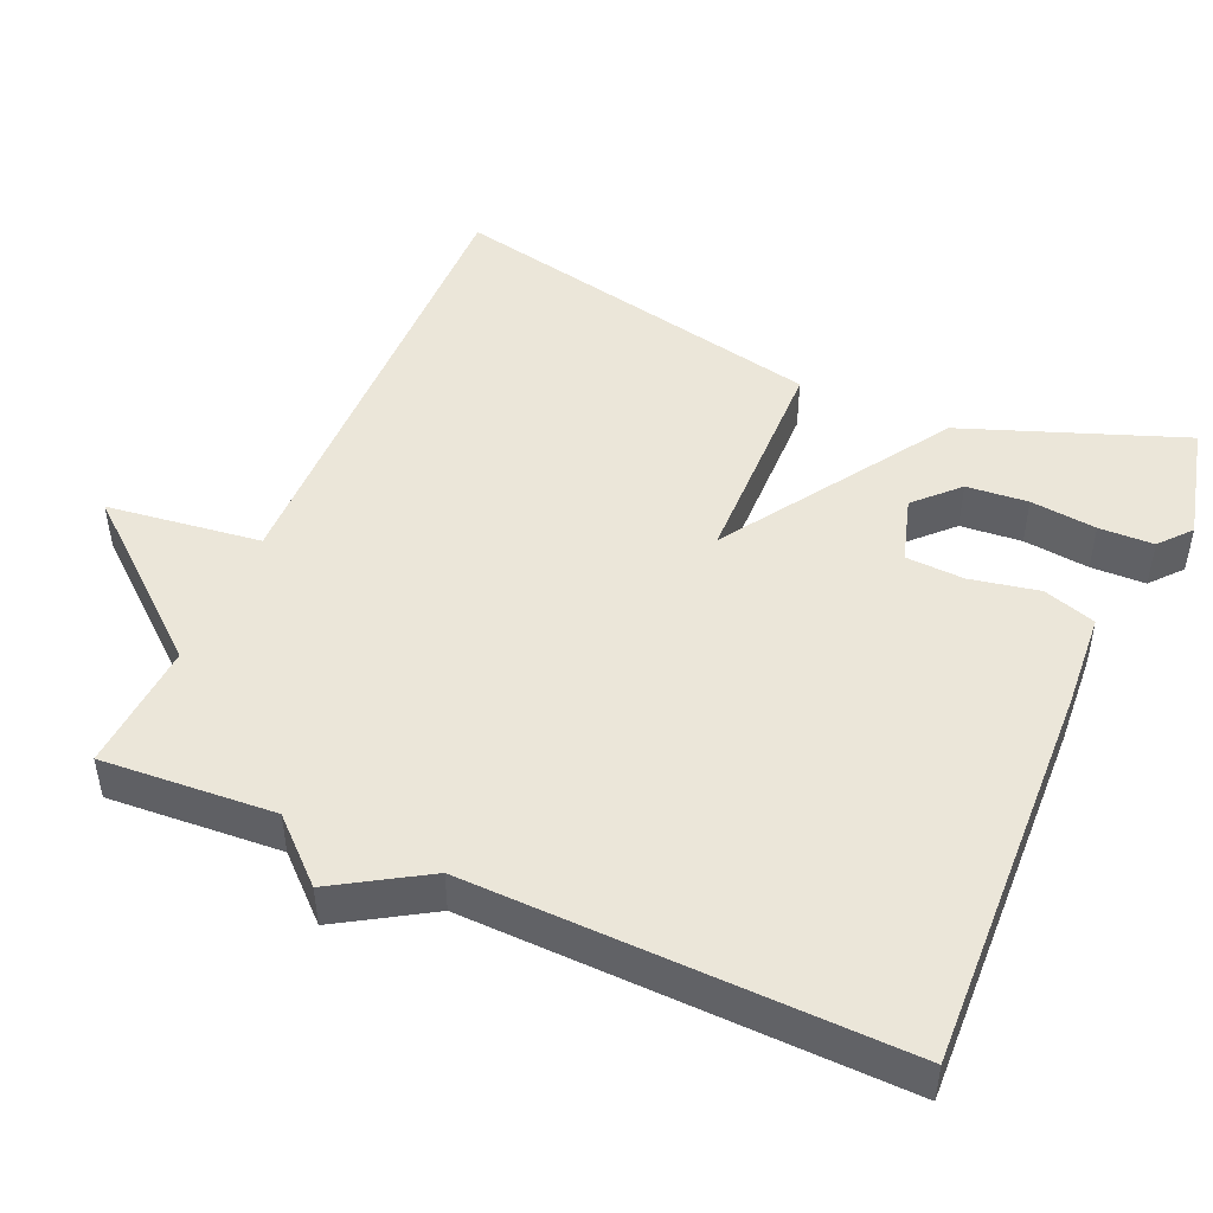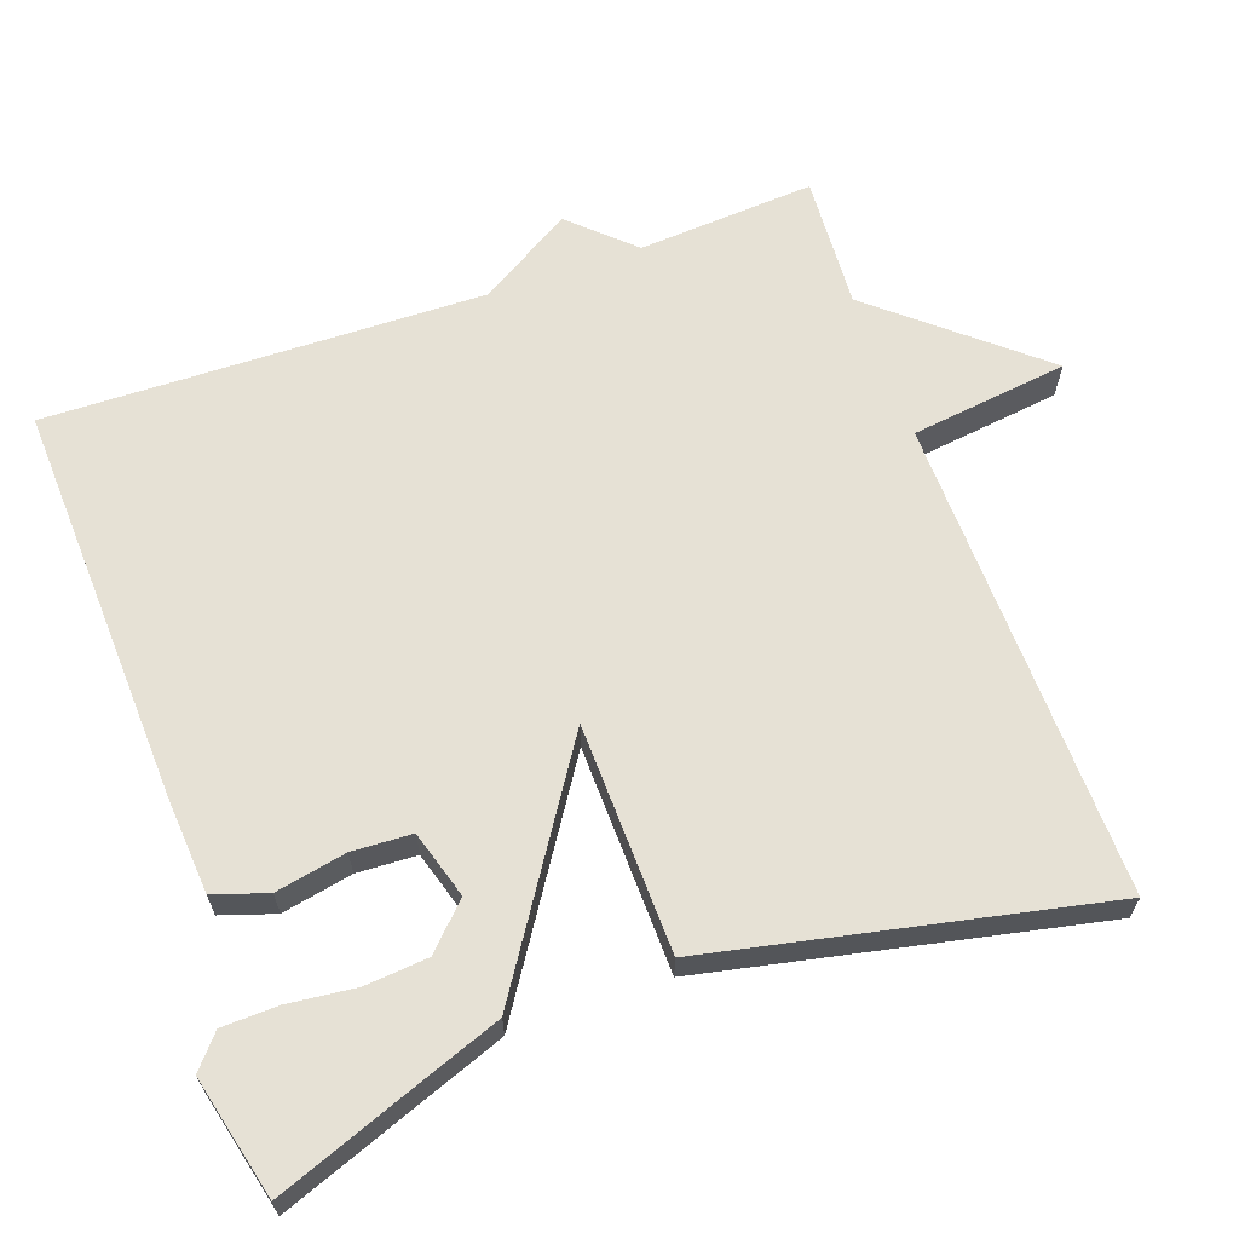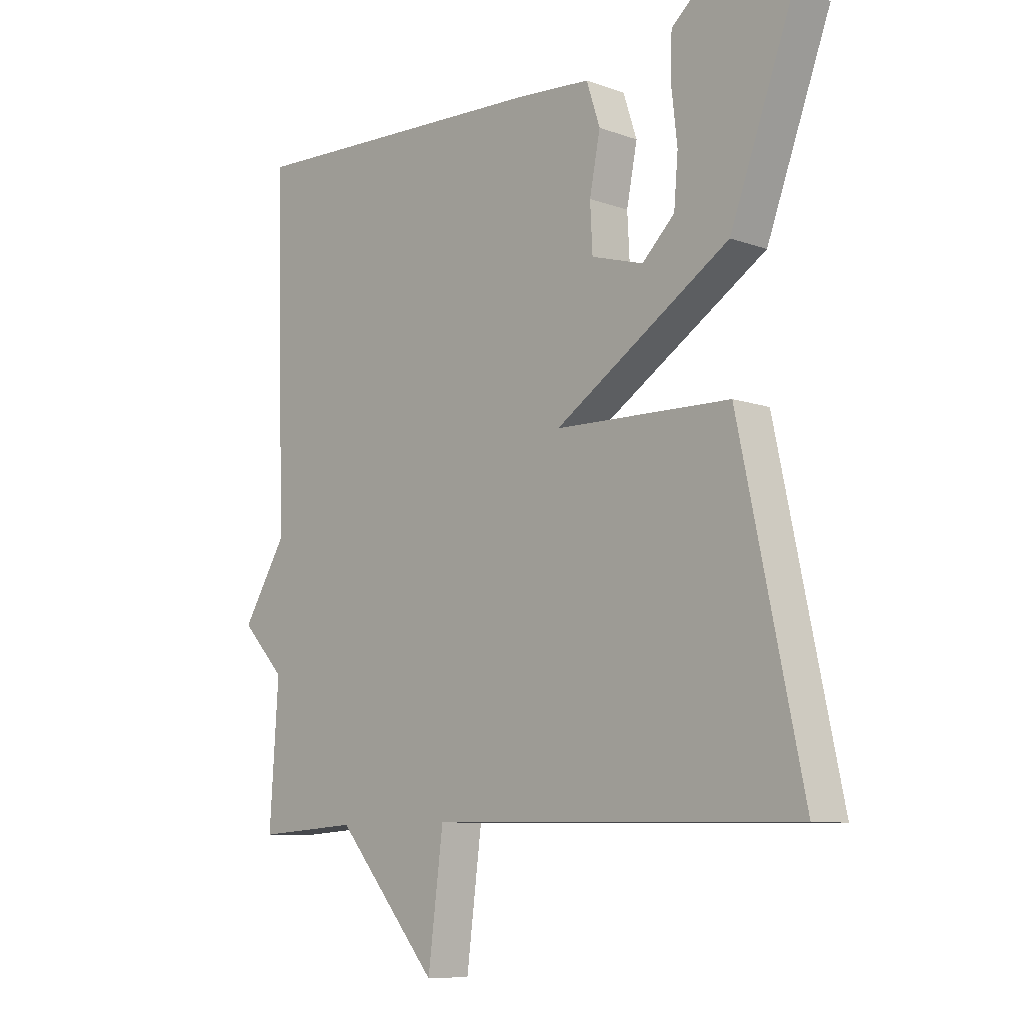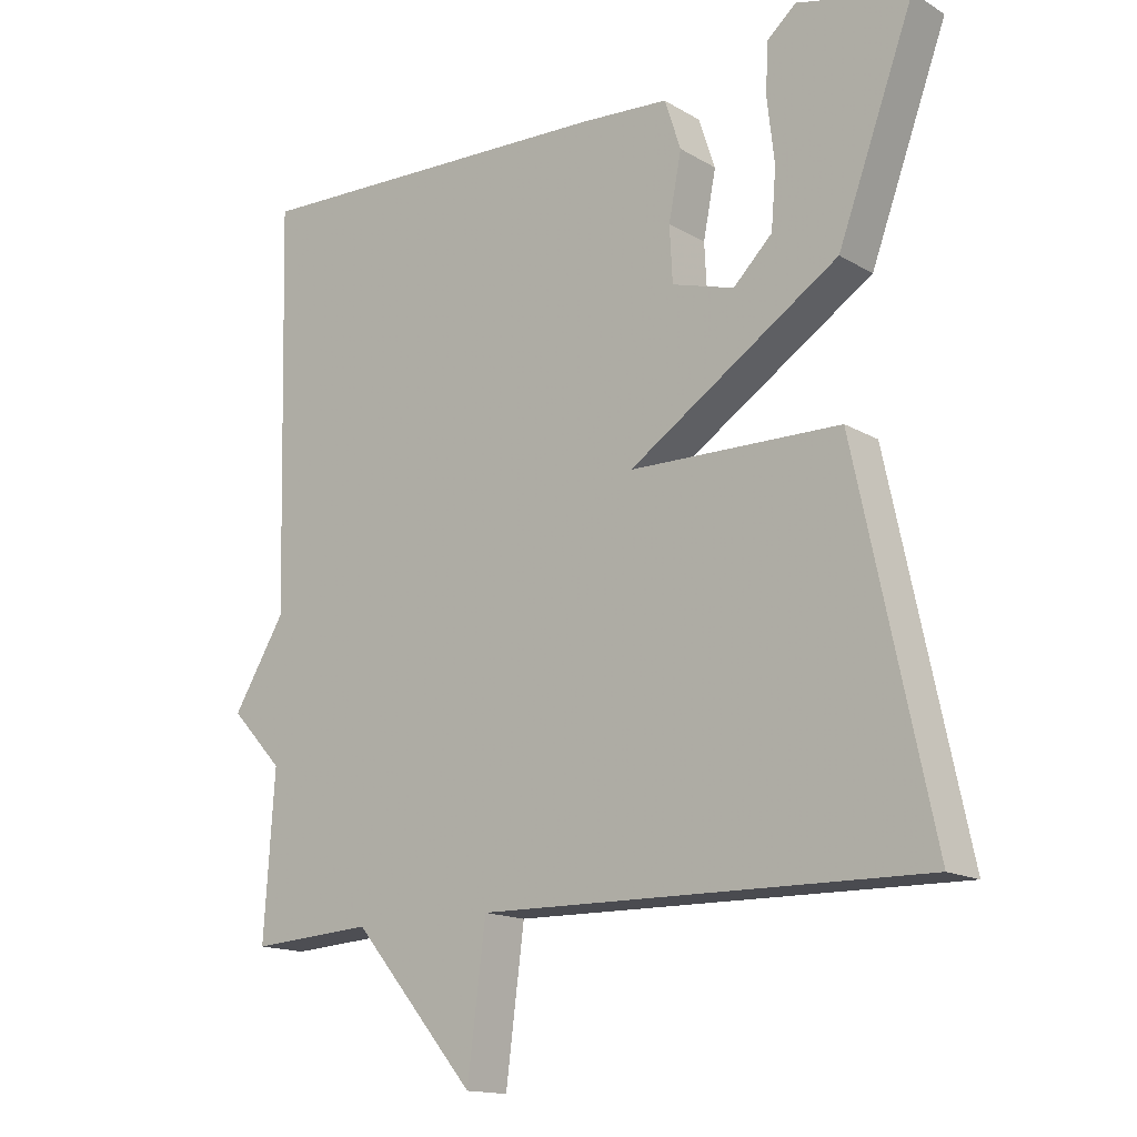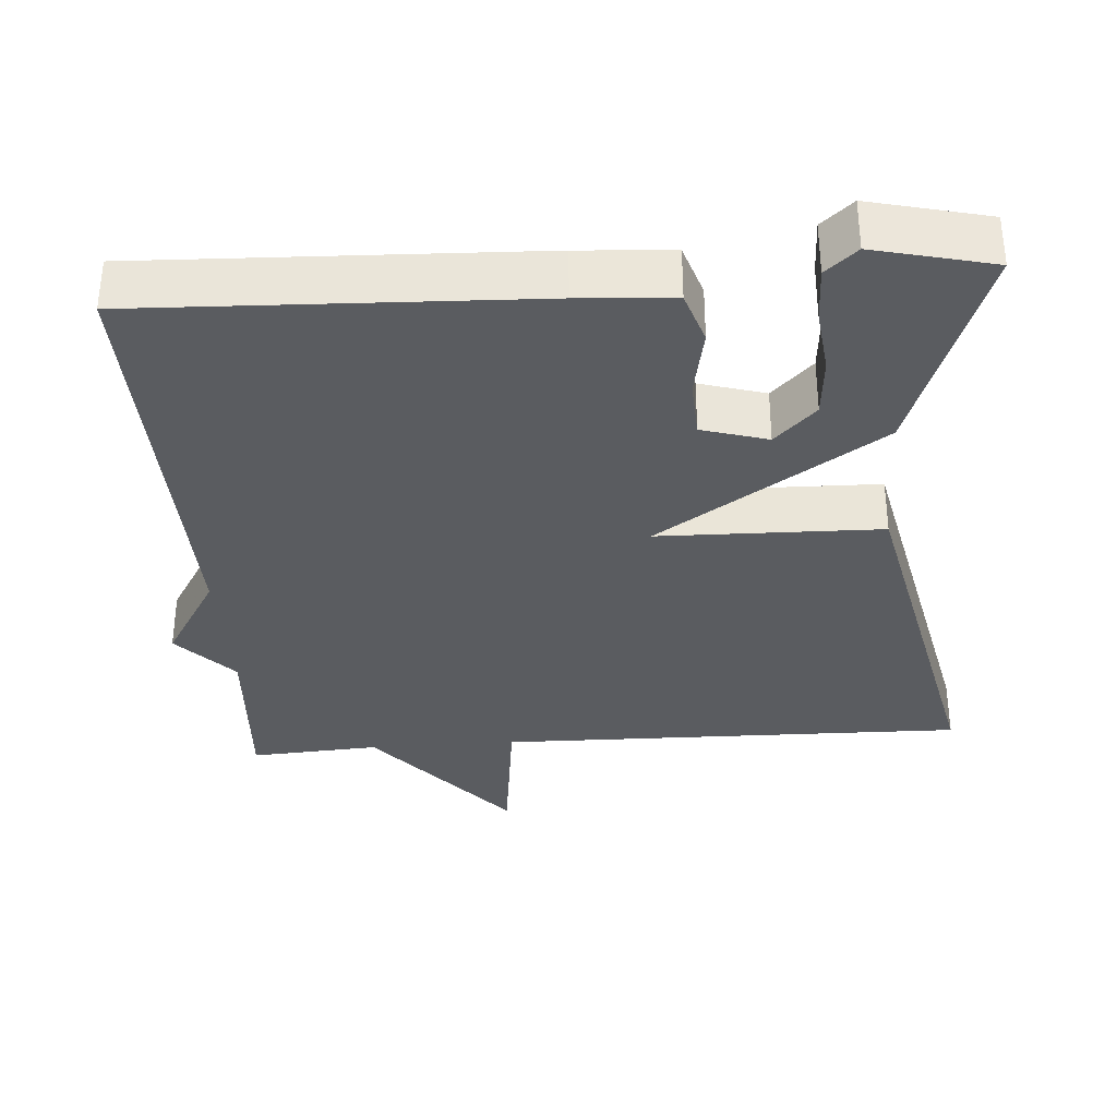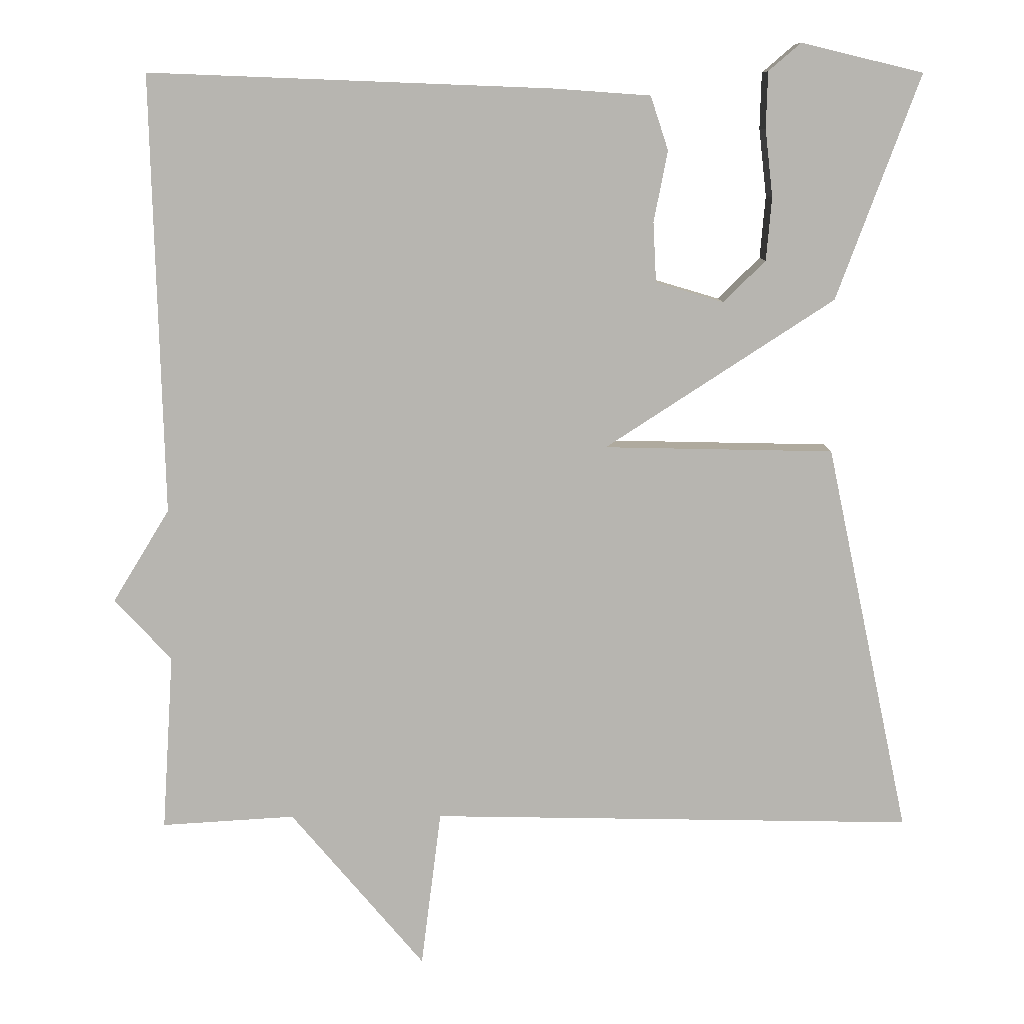
<metadata>
{"format":"obj","ext":"obj","renderer":"f3d","projection":"perspective","resolution":1024,"background":"white","views":[{"elev":47.8,"azim":-66.4,"up":"+Y"},{"elev":64.7,"azim":70.3,"up":"+Y"},{"elev":-9.0,"azim":46.3,"up":"+Z"},{"elev":-15.2,"azim":39.1,"up":"+Z"},{"elev":-34.3,"azim":4.2,"up":"+Y"},{"elev":9.2,"azim":-0.7,"up":"+Z"}]}
</metadata>
<code>
v 0.5 0.07 -0.5
v -0.127 0.07 -0.489
v -0.153 0.07 -0.694
v -0.327 0.07 -0.489
v -0.5 0.07 -0.5
v -0.485 0.07 -0.27
v -0.559 0.07 -0.191
v -0.485 0.07 -0.07
v -0.5 0.07 0.5
v 0.023 0.07 0.48
v 0.149 0.07 0.471
v 0.172 0.07 0.401
v 0.154 0.07 0.309
v 0.158 0.07 0.231
v 0.246 0.07 0.205
v 0.301 0.07 0.259
v 0.308 0.07 0.341
v 0.298 0.07 0.429
v 0.3 0.07 0.502
v 0.342 0.07 0.538
v 0.5 0.07 0.5
v 0.392 0.07 0.208
v 0.094 0.07 0.014
v 0.392 0.07 0.008
v 0.5 0 -0.5
v -0.127 0 -0.489
v -0.153 0 -0.694
v -0.327 0 -0.489
v -0.5 0 -0.5
v -0.485 0 -0.27
v -0.559 0 -0.191
v -0.485 0 -0.07
v -0.5 0 0.5
v 0.023 0 0.48
v 0.149 0 0.471
v 0.172 0 0.401
v 0.154 0 0.309
v 0.158 0 0.231
v 0.246 0 0.205
v 0.301 0 0.259
v 0.308 0 0.341
v 0.298 0 0.429
v 0.3 0 0.502
v 0.342 0 0.538
v 0.5 0 0.5
v 0.392 0 0.208
v 0.094 0 0.014
v 0.392 0 0.008
f 23 24 1 2
f 20 21 22
f 19 20 22
f 18 19 22
f 17 18 22
f 16 17 22
f 15 16 22 23
f 14 15 23
f 13 14 23 2
f 12 13 2
f 11 12 2
f 10 11 2
f 9 10 2
f 8 9 2
f 6 7 8 2
f 4 5 6
f 2 3 4 6
f 26 25 48 47
f 46 45 44
f 46 44 43
f 46 43 42
f 46 42 41
f 46 41 40
f 47 46 40 39
f 47 39 38
f 26 47 38 37
f 26 37 36
f 26 36 35
f 26 35 34
f 26 34 33
f 26 33 32
f 26 32 31 30
f 30 29 28
f 30 28 27 26
f 1 25 26 2
f 2 26 27 3
f 3 27 28 4
f 4 28 29 5
f 5 29 30 6
f 6 30 31 7
f 7 31 32 8
f 8 32 33 9
f 9 33 34 10
f 10 34 35 11
f 11 35 36 12
f 12 36 37 13
f 13 37 38 14
f 14 38 39 15
f 15 39 40 16
f 16 40 41 17
f 17 41 42 18
f 18 42 43 19
f 19 43 44 20
f 20 44 45 21
f 21 45 46 22
f 22 46 47 23
f 23 47 48 24
f 24 48 25 1

</code>
